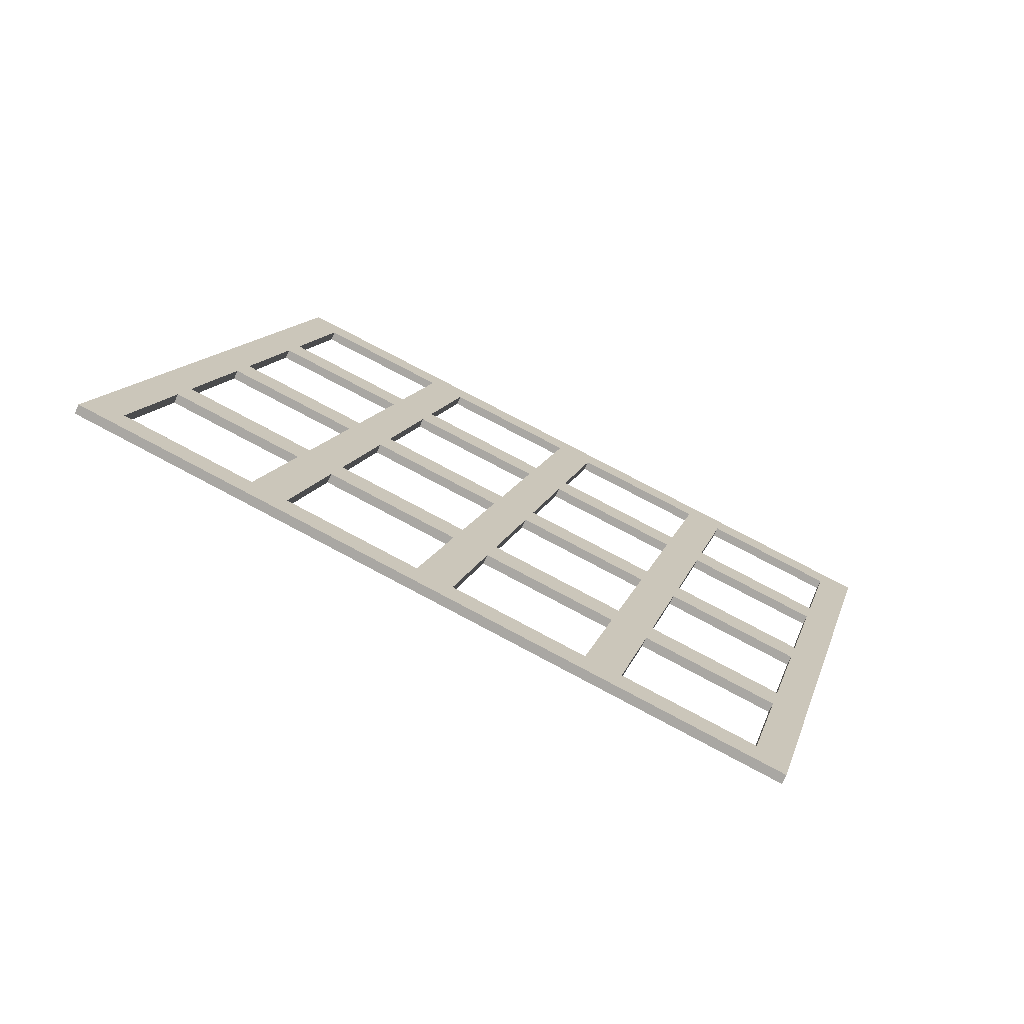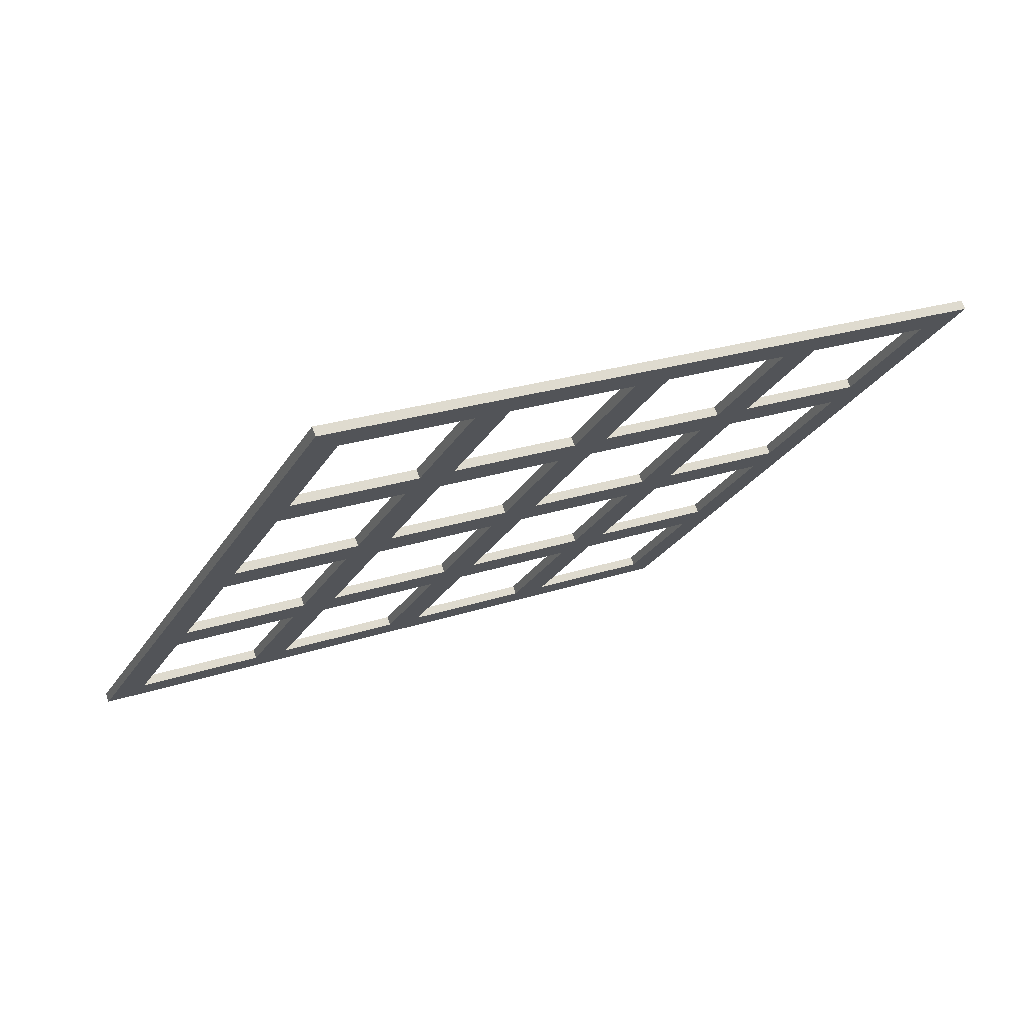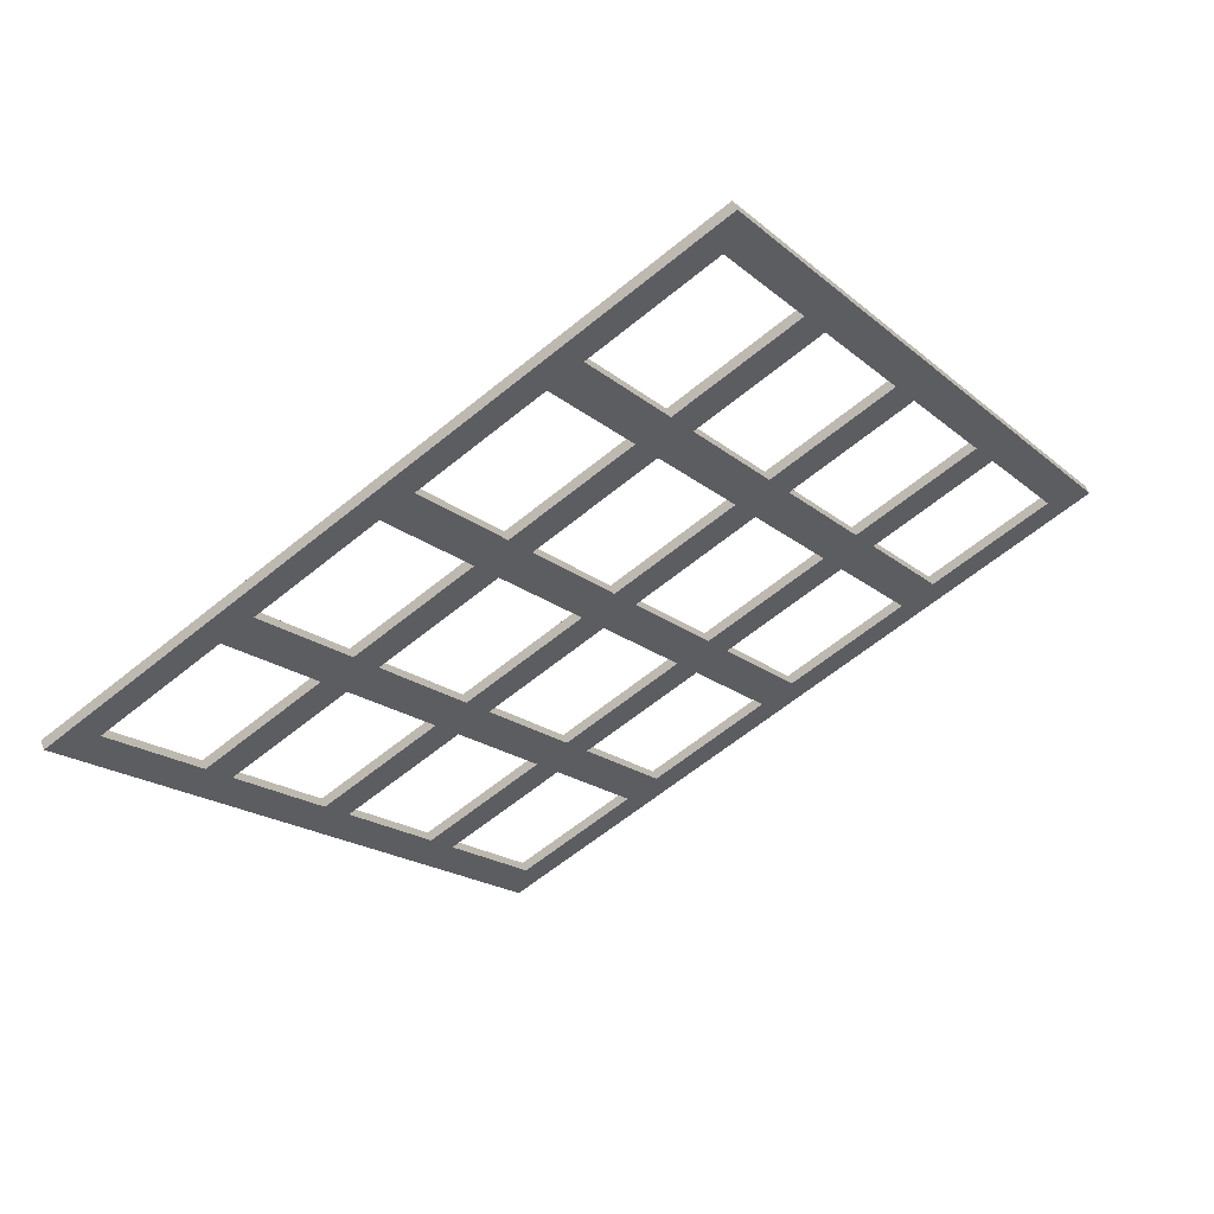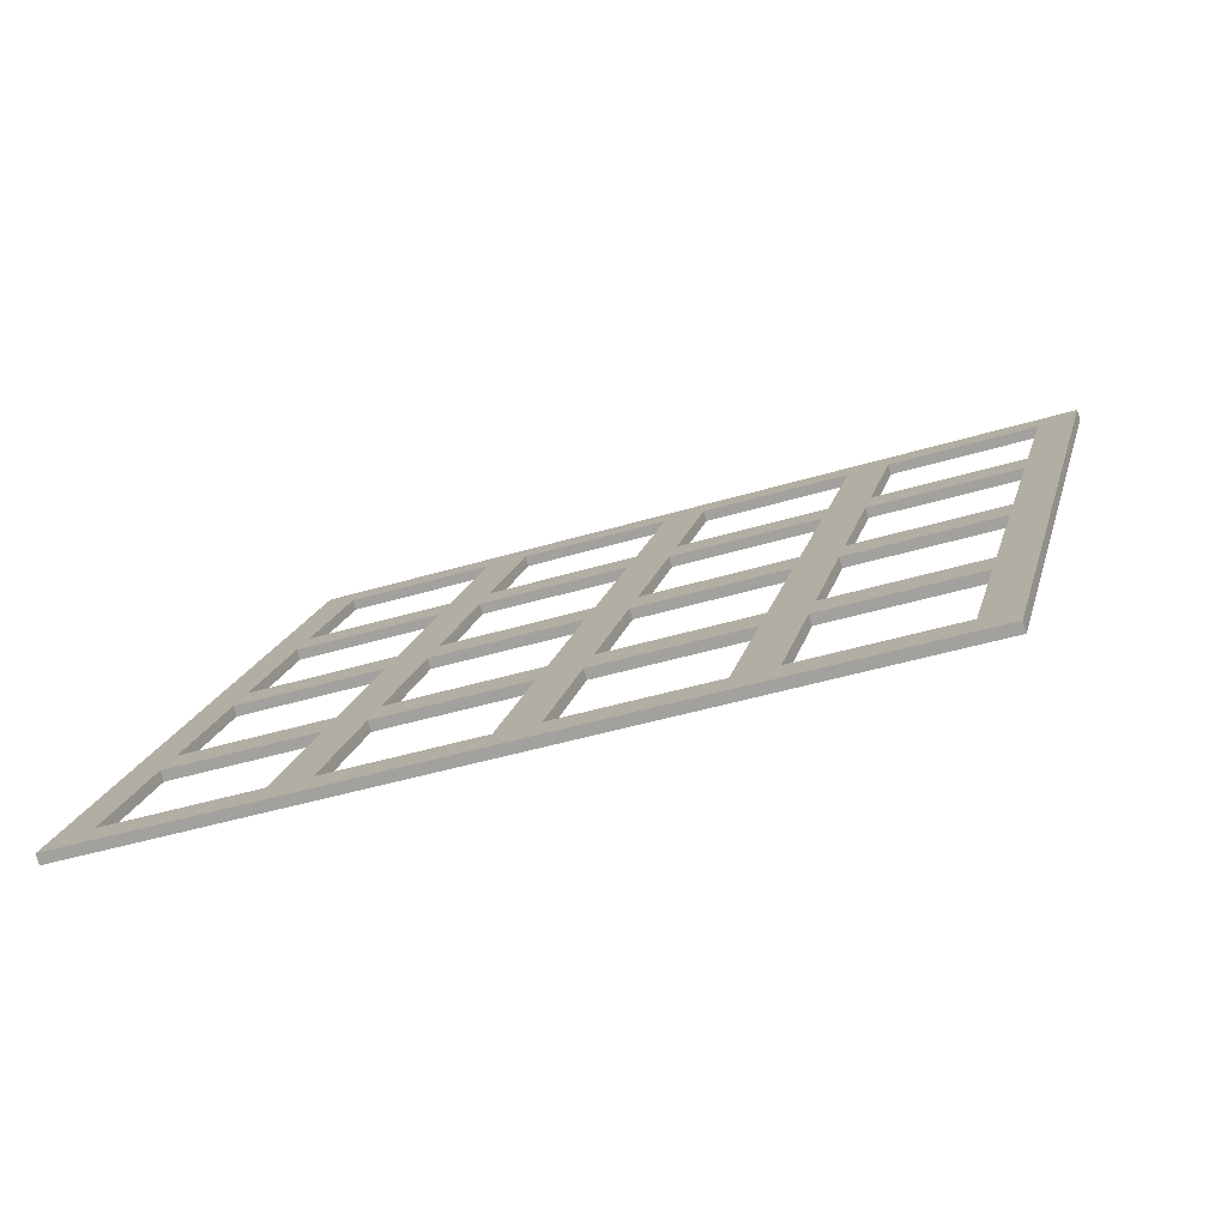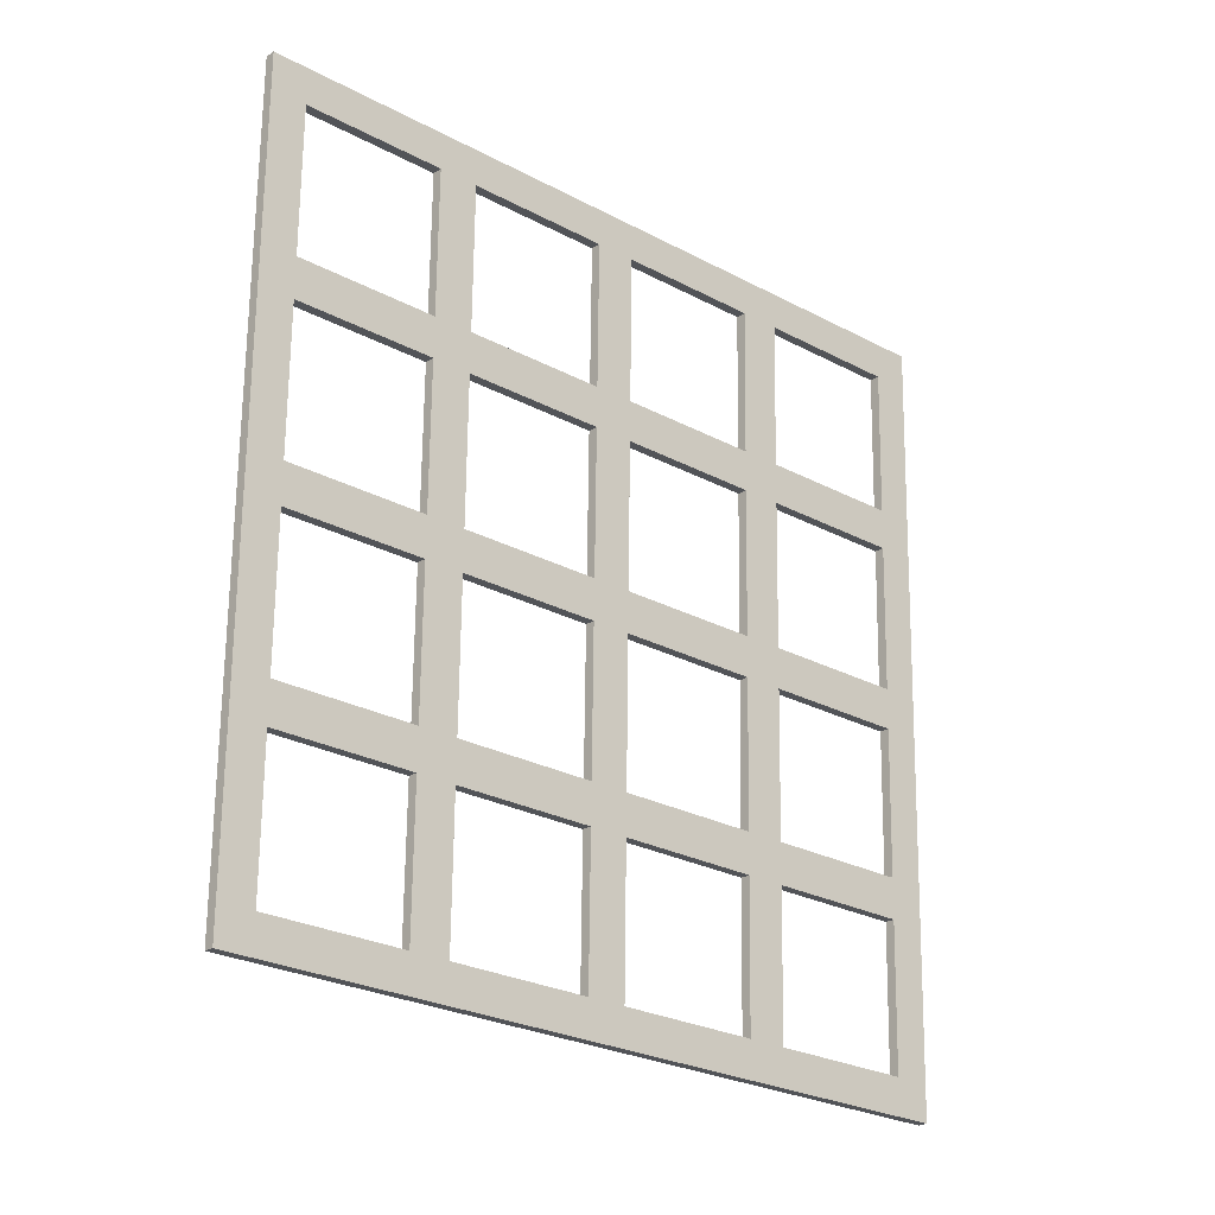
<metadata>
{"format":"obj","ext":"obj","renderer":"f3d","projection":"perspective","resolution":1024,"background":"white","views":[{"elev":16.3,"azim":-155.1,"up":"+Z"},{"elev":-29.4,"azim":-11.1,"up":"+Z"},{"elev":-22.4,"azim":42.8,"up":"+Z"},{"elev":-68.9,"azim":173.9,"up":"+Y"},{"elev":-10.4,"azim":114.1,"up":"+Y"}]}
</metadata>
<code>
o Grid2
v -0.3327 1.447 1.457
v 0.1349 -0.7315 1.276
v 1.679 1.804 2.366
v 2.146 -0.3754 2.185
v -0.2158 0.9027 1.412
v -0.0989 0.358 1.366
v 0.01802 -0.1868 1.321
v 2.029 0.1693 2.23
v 1.913 0.7141 2.276
v 1.796 1.259 2.321
v 1.176 1.715 2.139
v 0.673 1.626 1.912
v 0.1701 1.537 1.684
v 0.6378 -0.6425 1.503
v 1.141 -0.5535 1.73
v 1.644 -0.4644 1.958
v 0.287 0.9917 1.639
v 0.7899 1.081 1.866
v 1.293 1.17 2.094
v 0.404 0.447 1.594
v 0.9068 0.536 1.821
v 1.41 0.6251 2.048
v 0.5209 -0.09775 1.548
v 1.024 -0.008722 1.776
v 1.527 0.08031 2.003
v 1.593 0.03132 2.023
v 1.685 -0.3963 1.987
v 2.08 -0.3264 2.166
v 1.988 0.1012 2.201
v 1.242 1.666 2.158
v 1.334 1.238 2.123
v 1.729 1.308 2.301
v 1.637 1.735 2.337
v 1.359 1.121 2.113
v 1.451 0.6932 2.078
v 1.846 0.7631 2.256
v 1.754 1.191 2.292
v 1.476 0.5761 2.068
v 1.568 0.1484 2.032
v 1.963 0.2183 2.211
v 1.871 0.646 2.246
v -0.03227 0.309 1.386
v 0.05951 -0.1187 1.35
v 0.4543 -0.04876 1.529
v 0.3625 0.3789 1.564
v 0.4706 0.398 1.613
v 0.5624 -0.02962 1.578
v 0.9571 0.04027 1.756
v 0.8653 0.4679 1.792
v 0.9734 0.487 1.841
v 1.065 0.05941 1.805
v 1.46 0.1293 1.983
v 1.368 0.5569 2.019
v -0.1492 0.8537 1.431
v -0.05741 0.4261 1.396
v 0.3373 0.496 1.574
v 0.2455 0.9236 1.61
v 0.3537 0.9428 1.658
v 0.4454 0.5151 1.623
v 0.8402 0.585 1.801
v 0.7484 1.013 1.837
v 0.8565 1.032 1.886
v 0.9483 0.6042 1.85
v 1.343 0.6741 2.029
v 1.251 1.102 2.064
v -0.2661 1.398 1.476
v -0.1743 0.9708 1.441
v 0.2204 1.041 1.619
v 0.1286 1.468 1.655
v 0.2367 1.488 1.704
v 0.3285 1.06 1.668
v 0.7233 1.13 1.847
v 0.6315 1.557 1.882
v 0.7396 1.577 1.931
v 0.8314 1.149 1.896
v 1.226 1.219 2.074
v 1.134 1.646 2.11
v 0.08465 -0.2358 1.341
v 0.1764 -0.6634 1.305
v 0.5712 -0.5935 1.483
v 0.4794 -0.1659 1.519
v 0.5875 -0.1467 1.568
v 0.6793 -0.5744 1.532
v 1.074 -0.5045 1.711
v 0.9823 -0.07685 1.746
v 1.09 -0.05771 1.795
v 1.182 -0.4853 1.76
v 1.577 -0.4155 1.938
v 1.485 0.01218 1.974
v -0.3863 1.487 1.441
v 0.1016 -0.7863 1.252
v 1.712 1.858 2.39
v 2.2 -0.4148 2.201
v -0.2643 0.9186 1.394
v -0.1423 0.3503 1.347
v -0.02036 -0.218 1.299
v 2.078 0.1535 2.248
v 1.956 0.7218 2.295
v 1.834 1.29 2.343
v 1.187 1.765 2.153
v 0.6629 1.673 1.915
v 0.1383 1.58 1.678
v 0.6262 -0.6934 1.489
v 1.151 -0.6005 1.726
v 1.675 -0.5076 1.964
v -0.3212 1.452 1.43
v 0.1464 -0.7268 1.248
v 1.69 1.808 2.339
v 2.158 -0.3707 2.158
v -0.2043 0.9075 1.384
v -0.0874 0.3627 1.339
v 0.02952 -0.182 1.294
v 2.041 0.1741 2.203
v 1.924 0.7188 2.248
v 1.807 1.264 2.294
v 1.187 1.719 2.112
v 0.6845 1.63 1.884
v 0.1816 1.541 1.657
v 0.6493 -0.6378 1.476
v 1.152 -0.5487 1.703
v 1.655 -0.4597 1.93
v 0.2985 0.9965 1.612
v 0.8014 1.086 1.839
v 1.304 1.175 2.066
v 0.4155 0.4517 1.566
v 0.9183 0.5408 1.794
v 1.421 0.6298 2.021
v 0.5324 -0.09302 1.521
v 1.035 -0.003984 1.748
v 1.538 0.08505 1.976
v 1.605 0.03606 1.995
v 1.697 -0.3916 1.96
v 2.091 -0.3217 2.138
v 1.999 0.1059 2.174
v 1.254 1.67 2.131
v 1.346 1.243 2.096
v 1.74 1.313 2.274
v 1.649 1.74 2.31
v 1.371 1.126 2.086
v 1.463 0.6979 2.05
v 1.857 0.7678 2.229
v 1.766 1.195 2.264
v 1.488 0.5808 2.041
v 1.58 0.1532 2.005
v 1.974 0.2231 2.183
v 1.883 0.6507 2.219
v -0.02077 0.3137 1.359
v 0.07101 -0.1139 1.323
v 0.4658 -0.04403 1.501
v 0.374 0.3836 1.537
v 0.4821 0.4027 1.586
v 0.5739 -0.02488 1.55
v 0.9686 0.04501 1.729
v 0.8768 0.4726 1.764
v 0.9849 0.4918 1.813
v 1.077 0.06415 1.778
v 1.471 0.134 1.956
v 1.38 0.5617 1.992
v -0.1377 0.8585 1.404
v -0.04591 0.4308 1.368
v 0.3488 0.5007 1.547
v 0.2571 0.9284 1.582
v 0.3652 0.9475 1.631
v 0.4569 0.5199 1.596
v 0.8517 0.5898 1.774
v 0.7599 1.017 1.81
v 0.868 1.037 1.859
v 0.9598 0.6089 1.823
v 1.355 0.6788 2.001
v 1.263 1.106 2.037
v -0.2546 1.403 1.449
v -0.1628 0.9756 1.414
v 0.2319 1.045 1.592
v 0.1401 1.473 1.628
v 0.2482 1.492 1.676
v 0.34 1.065 1.641
v 0.7348 1.135 1.819
v 0.643 1.562 1.855
v 0.7511 1.581 1.904
v 0.8429 1.154 1.868
v 1.238 1.224 2.047
v 1.146 1.651 2.082
v 0.09615 -0.231 1.313
v 0.1879 -0.6587 1.278
v 0.5827 -0.5888 1.456
v 0.4909 -0.1611 1.492
v 0.599 -0.142 1.541
v 0.6908 -0.5696 1.505
v 1.086 -0.4997 1.684
v 0.9938 -0.07211 1.719
v 1.102 -0.05297 1.768
v 1.194 -0.4806 1.732
v 1.588 -0.4107 1.911
v 1.497 0.01692 1.946
v -0.3748 1.492 1.414
v 0.1131 -0.7815 1.225
v 1.724 1.863 2.362
v 2.211 -0.41 2.174
v -0.2528 0.9233 1.367
v -0.1308 0.355 1.319
v -0.008857 -0.2133 1.272
v 2.089 0.1582 2.221
v 1.967 0.7265 2.268
v 1.845 1.295 2.315
v 1.199 1.77 2.125
v 0.6744 1.677 1.888
v 0.1498 1.584 1.651
v 0.6377 -0.6887 1.462
v 1.162 -0.5958 1.699
v 1.687 -0.5029 1.936
f 25 27 26
f 4 27 16
f 8 28 4
f 8 26 29
f 11 31 30
f 10 31 19
f 3 32 10
f 11 33 3
f 19 35 34
f 22 36 35
f 9 37 36
f 19 37 10
f 25 38 22
f 25 40 39
f 9 40 8
f 9 38 41
f 7 42 6
f 23 43 7
f 23 45 44
f 6 45 20
f 23 46 20
f 24 47 23
f 21 48 24
f 20 49 21
f 21 51 50
f 24 52 51
f 22 52 25
f 22 50 53
f 6 54 5
f 6 56 55
f 20 57 56
f 5 57 17
f 17 59 58
f 21 59 20
f 18 60 21
f 17 61 18
f 18 63 62
f 21 64 63
f 19 64 22
f 18 65 19
f 1 67 66
f 5 68 67
f 13 68 17
f 13 66 69
f 13 71 70
f 17 72 71
f 18 73 72
f 12 70 73
f 18 74 12
f 19 75 18
f 19 77 76
f 12 77 11
f 7 79 78
f 14 79 2
f 23 80 14
f 7 81 23
f 23 83 82
f 15 83 14
f 15 85 84
f 23 85 24
f 15 86 24
f 16 87 15
f 25 88 16
f 24 89 25
f 2 96 91
f 4 105 93
f 2 103 14
f 7 95 96
f 1 102 90
f 3 99 92
f 14 104 15
f 4 97 8
f 13 101 102
f 16 104 105
f 11 101 12
f 10 98 99
f 5 95 6
f 3 100 11
f 8 98 9
f 1 94 5
f 131 121 130
f 121 133 109
f 133 113 109
f 134 130 113
f 135 124 116
f 124 137 115
f 137 108 115
f 138 116 108
f 124 140 127
f 127 141 114
f 141 115 114
f 115 139 124
f 143 130 127
f 130 145 113
f 113 146 114
f 146 127 114
f 147 112 111
f 112 149 128
f 128 150 125
f 125 147 111
f 151 128 125
f 152 129 128
f 153 126 129
f 154 125 126
f 126 156 129
f 129 157 130
f 157 127 130
f 127 155 126
f 110 160 111
f 160 125 111
f 125 162 122
f 122 159 110
f 122 164 125
f 164 126 125
f 126 166 123
f 123 163 122
f 167 126 123
f 168 127 126
f 127 170 124
f 124 167 123
f 171 110 106
f 110 173 122
f 122 174 118
f 174 106 118
f 175 122 118
f 176 123 122
f 123 178 117
f 117 175 118
f 179 123 117
f 180 124 123
f 181 116 124
f 182 117 116
f 112 184 107
f 184 119 107
f 185 128 119
f 128 183 112
f 187 119 128
f 188 120 119
f 120 190 129
f 190 128 129
f 129 192 120
f 192 121 120
f 193 130 121
f 130 191 129
f 107 201 112
f 109 210 121
f 208 107 119
f 112 200 111
f 106 207 118
f 108 204 115
f 209 119 120
f 202 109 113
f 118 206 117
f 121 209 120
f 206 116 117
f 115 203 114
f 200 110 111
f 205 108 116
f 203 113 114
f 199 106 110
f 66 174 69
f 79 183 78
f 28 132 27
f 33 137 32
f 67 171 66
f 55 159 54
f 43 147 42
f 29 133 28
f 41 145 40
f 37 141 36
f 33 135 138
f 77 179 182
f 70 178 73
f 80 184 79
f 84 188 83
f 88 192 87
f 26 132 131
f 26 134 29
f 31 135 30
f 32 136 31
f 35 139 34
f 37 139 142
f 36 140 35
f 39 143 38
f 41 143 146
f 40 144 39
f 42 150 45
f 44 148 43
f 44 150 149
f 47 151 46
f 46 154 49
f 47 153 152
f 49 153 48
f 51 155 50
f 50 158 53
f 51 157 156
f 53 157 52
f 57 159 162
f 56 160 55
f 56 162 161
f 59 163 58
f 58 166 61
f 60 164 59
f 61 165 60
f 62 168 167
f 62 170 65
f 64 168 63
f 64 170 169
f 67 173 172
f 68 174 173
f 71 175 70
f 72 176 71
f 73 177 72
f 75 179 74
f 76 180 75
f 77 181 76
f 78 186 81
f 81 185 80
f 83 187 82
f 82 190 85
f 85 189 84
f 87 191 86
f 86 194 89
f 89 193 88
f 93 210 198
f 97 198 202
f 99 197 92
f 100 197 205
f 98 204 99
f 98 202 203
f 95 201 96
f 94 200 95
f 94 195 199
f 102 195 90
f 102 206 207
f 100 206 101
f 91 201 196
f 103 196 208
f 104 208 209
f 105 209 210
f 25 16 27
f 4 28 27
f 8 29 28
f 8 25 26
f 11 19 31
f 10 32 31
f 3 33 32
f 11 30 33
f 19 22 35
f 22 9 36
f 9 10 37
f 19 34 37
f 25 39 38
f 25 8 40
f 9 41 40
f 9 22 38
f 7 43 42
f 23 44 43
f 23 20 45
f 6 42 45
f 23 47 46
f 24 48 47
f 21 49 48
f 20 46 49
f 21 24 51
f 24 25 52
f 22 53 52
f 22 21 50
f 6 55 54
f 6 20 56
f 20 17 57
f 5 54 57
f 17 20 59
f 21 60 59
f 18 61 60
f 17 58 61
f 18 21 63
f 21 22 64
f 19 65 64
f 18 62 65
f 1 5 67
f 5 17 68
f 13 69 68
f 13 1 66
f 13 17 71
f 17 18 72
f 18 12 73
f 12 13 70
f 18 75 74
f 19 76 75
f 19 11 77
f 12 74 77
f 7 2 79
f 14 80 79
f 23 81 80
f 7 78 81
f 23 14 83
f 15 84 83
f 15 24 85
f 23 82 85
f 15 87 86
f 16 88 87
f 25 89 88
f 24 86 89
f 2 7 96
f 4 16 105
f 2 91 103
f 7 6 95
f 1 13 102
f 3 10 99
f 14 103 104
f 4 93 97
f 13 12 101
f 16 15 104
f 11 100 101
f 10 9 98
f 5 94 95
f 3 92 100
f 8 97 98
f 1 90 94
f 131 132 121
f 121 132 133
f 133 134 113
f 134 131 130
f 135 136 124
f 124 136 137
f 137 138 108
f 138 135 116
f 124 139 140
f 127 140 141
f 141 142 115
f 115 142 139
f 143 144 130
f 130 144 145
f 113 145 146
f 146 143 127
f 147 148 112
f 112 148 149
f 128 149 150
f 125 150 147
f 151 152 128
f 152 153 129
f 153 154 126
f 154 151 125
f 126 155 156
f 129 156 157
f 157 158 127
f 127 158 155
f 110 159 160
f 160 161 125
f 125 161 162
f 122 162 159
f 122 163 164
f 164 165 126
f 126 165 166
f 123 166 163
f 167 168 126
f 168 169 127
f 127 169 170
f 124 170 167
f 171 172 110
f 110 172 173
f 122 173 174
f 174 171 106
f 175 176 122
f 176 177 123
f 123 177 178
f 117 178 175
f 179 180 123
f 180 181 124
f 181 182 116
f 182 179 117
f 112 183 184
f 184 185 119
f 185 186 128
f 128 186 183
f 187 188 119
f 188 189 120
f 120 189 190
f 190 187 128
f 129 191 192
f 192 193 121
f 193 194 130
f 130 194 191
f 107 196 201
f 109 198 210
f 208 196 107
f 112 201 200
f 106 195 207
f 108 197 204
f 209 208 119
f 202 198 109
f 118 207 206
f 121 210 209
f 206 205 116
f 115 204 203
f 200 199 110
f 205 197 108
f 203 202 113
f 199 195 106
f 66 171 174
f 79 184 183
f 28 133 132
f 33 138 137
f 67 172 171
f 55 160 159
f 43 148 147
f 29 134 133
f 41 146 145
f 37 142 141
f 33 30 135
f 77 74 179
f 70 175 178
f 80 185 184
f 84 189 188
f 88 193 192
f 26 27 132
f 26 131 134
f 31 136 135
f 32 137 136
f 35 140 139
f 37 34 139
f 36 141 140
f 39 144 143
f 41 38 143
f 40 145 144
f 42 147 150
f 44 149 148
f 44 45 150
f 47 152 151
f 46 151 154
f 47 48 153
f 49 154 153
f 51 156 155
f 50 155 158
f 51 52 157
f 53 158 157
f 57 54 159
f 56 161 160
f 56 57 162
f 59 164 163
f 58 163 166
f 60 165 164
f 61 166 165
f 62 63 168
f 62 167 170
f 64 169 168
f 64 65 170
f 67 68 173
f 68 69 174
f 71 176 175
f 72 177 176
f 73 178 177
f 75 180 179
f 76 181 180
f 77 182 181
f 78 183 186
f 81 186 185
f 83 188 187
f 82 187 190
f 85 190 189
f 87 192 191
f 86 191 194
f 89 194 193
f 93 105 210
f 97 93 198
f 99 204 197
f 100 92 197
f 98 203 204
f 98 97 202
f 95 200 201
f 94 199 200
f 94 90 195
f 102 207 195
f 102 101 206
f 100 205 206
f 91 96 201
f 103 91 196
f 104 103 208
f 105 104 209

</code>
